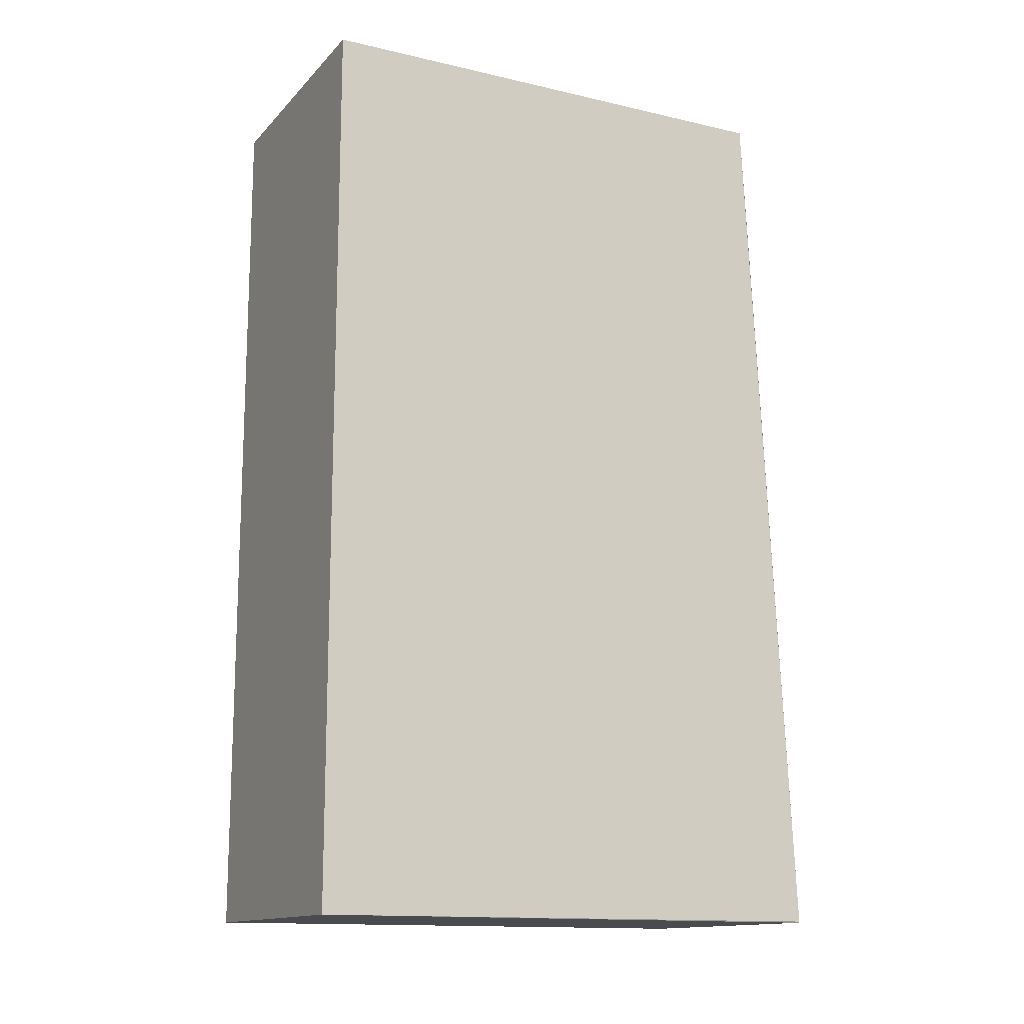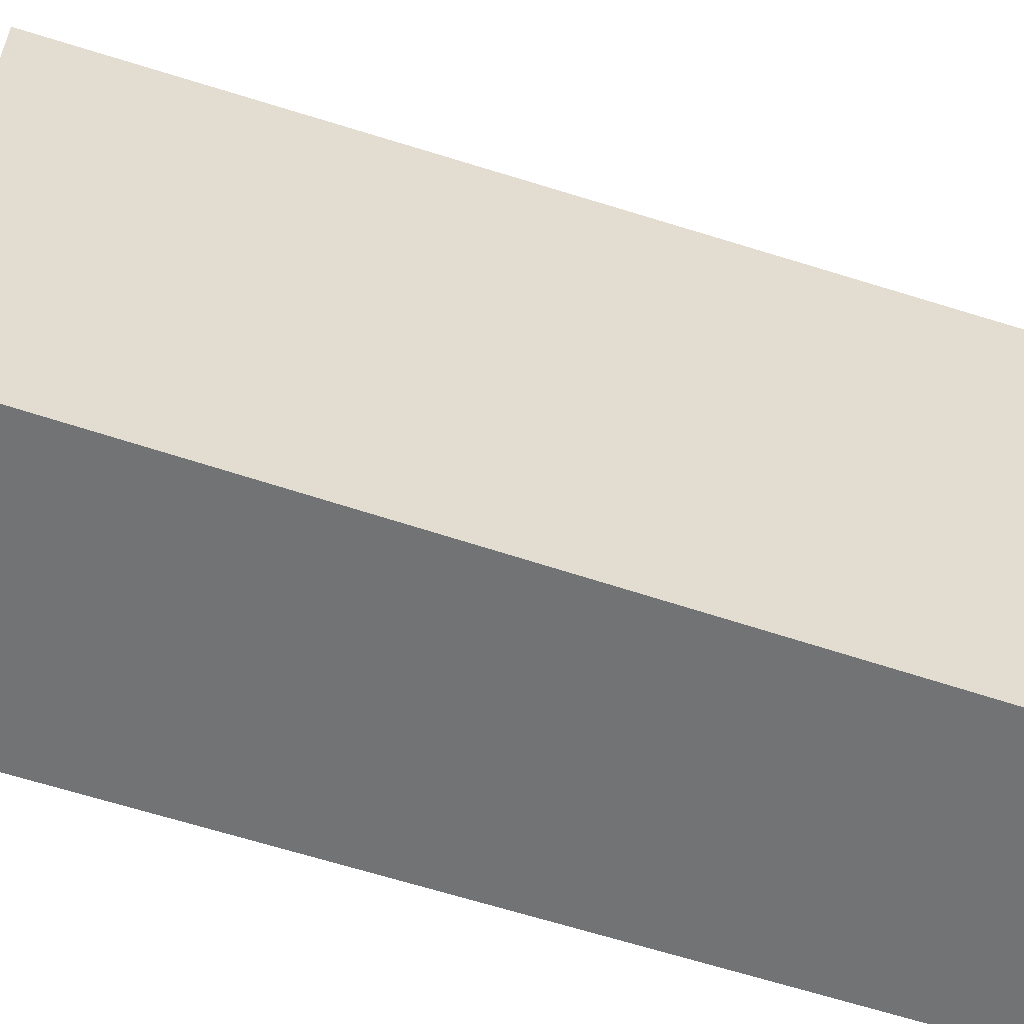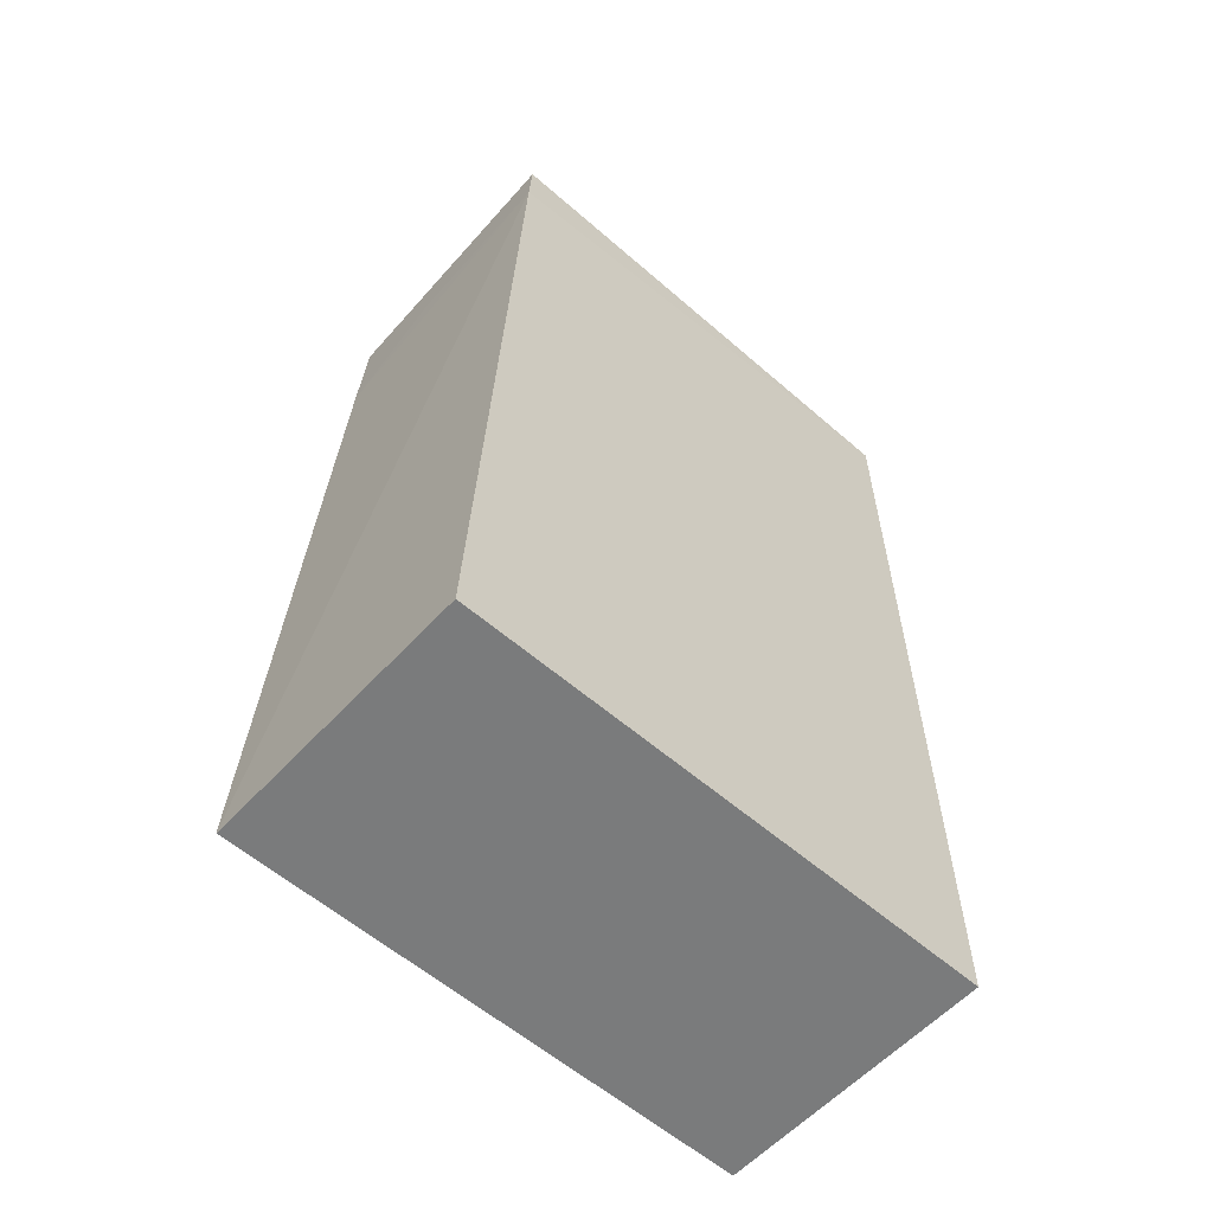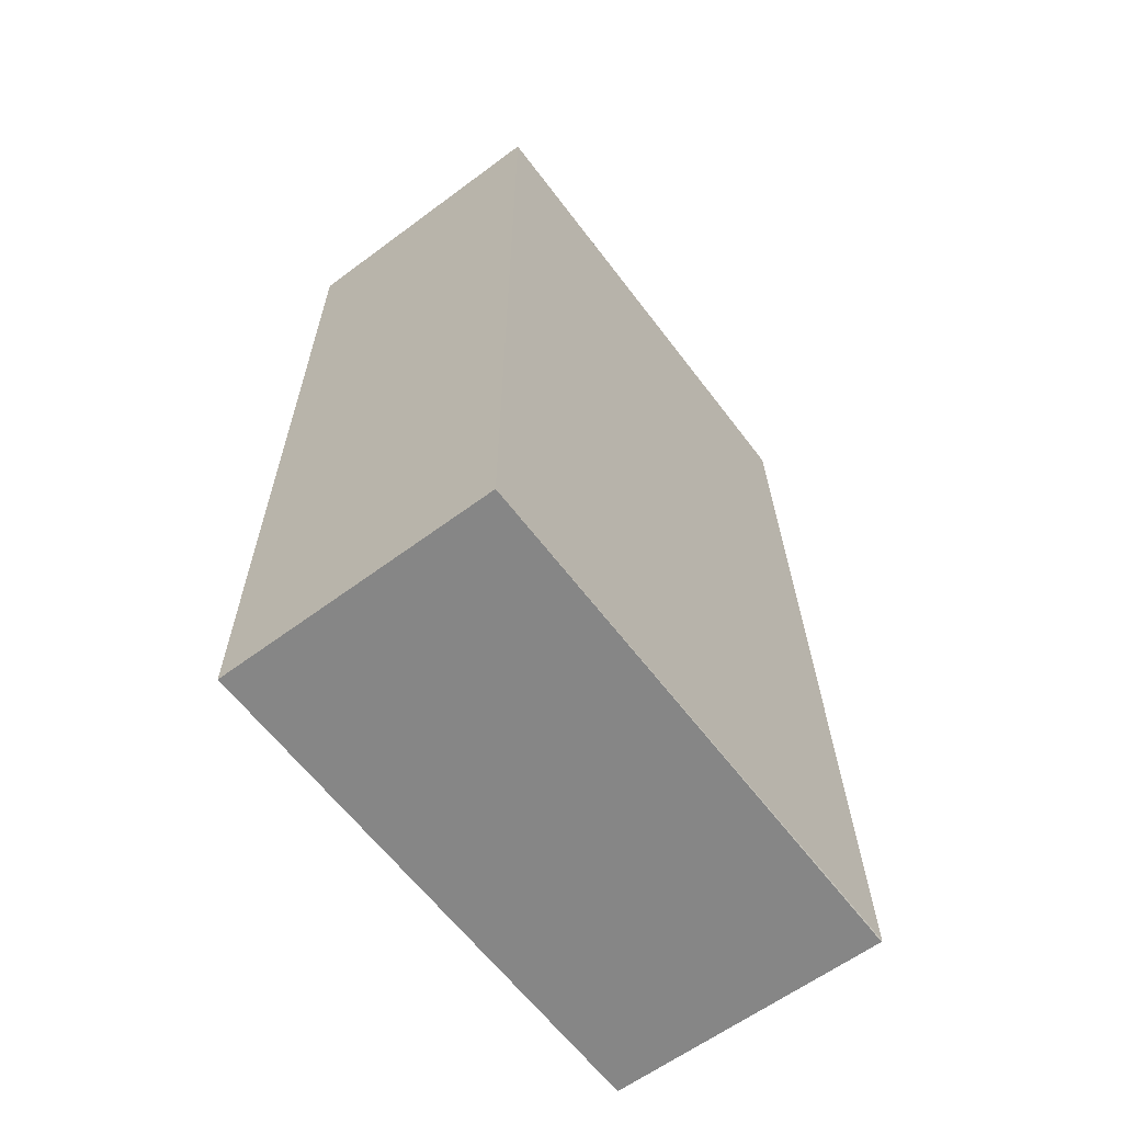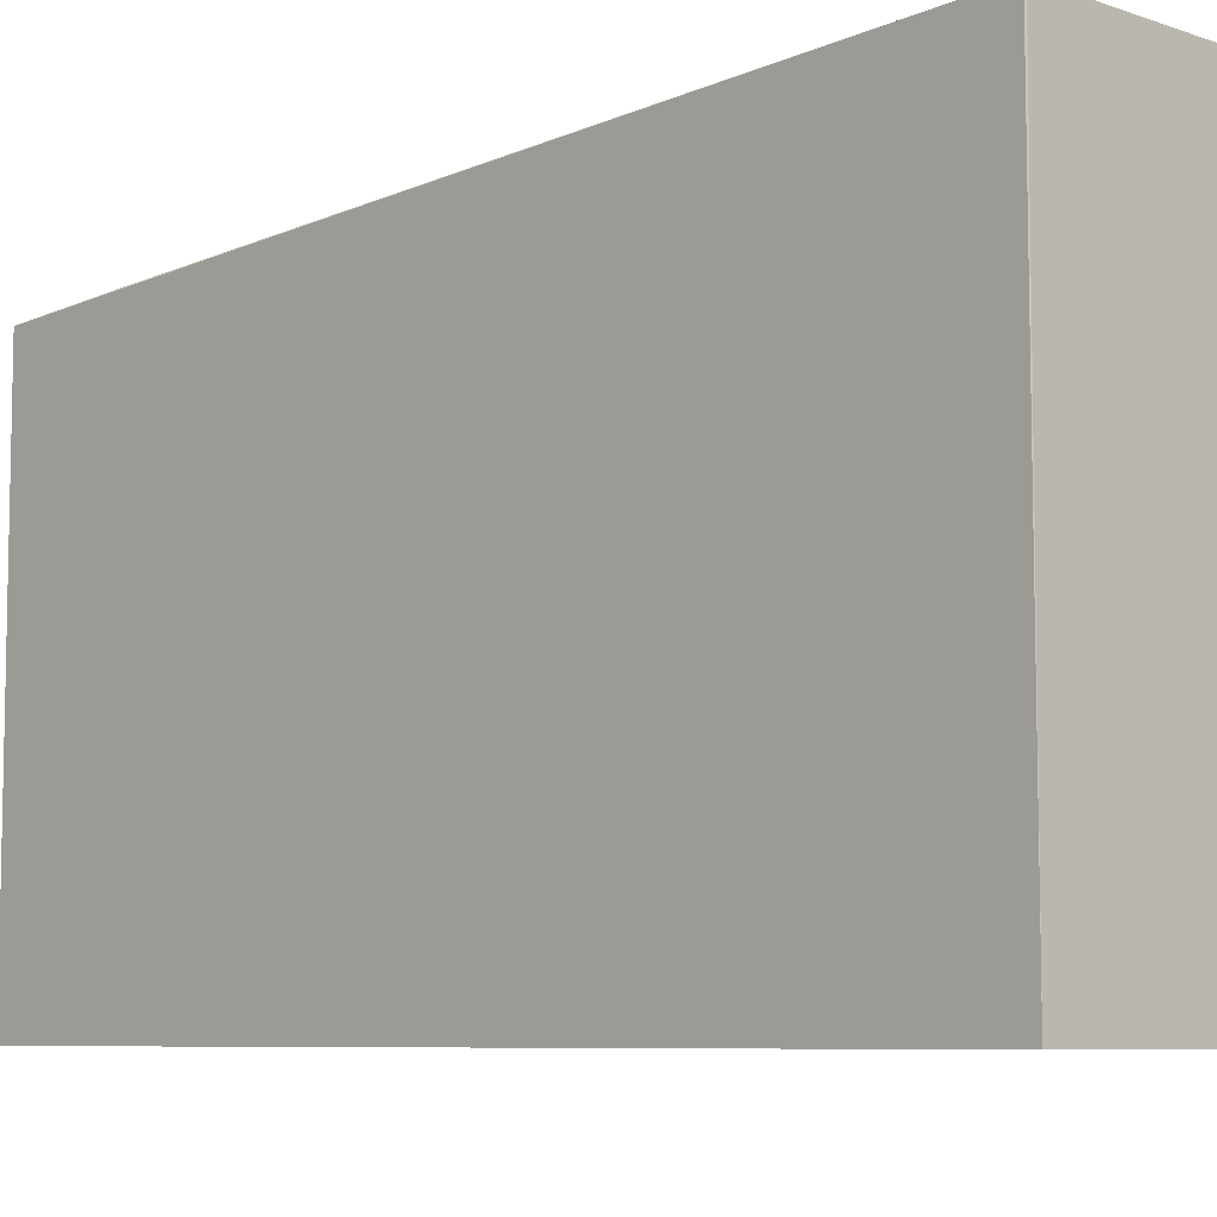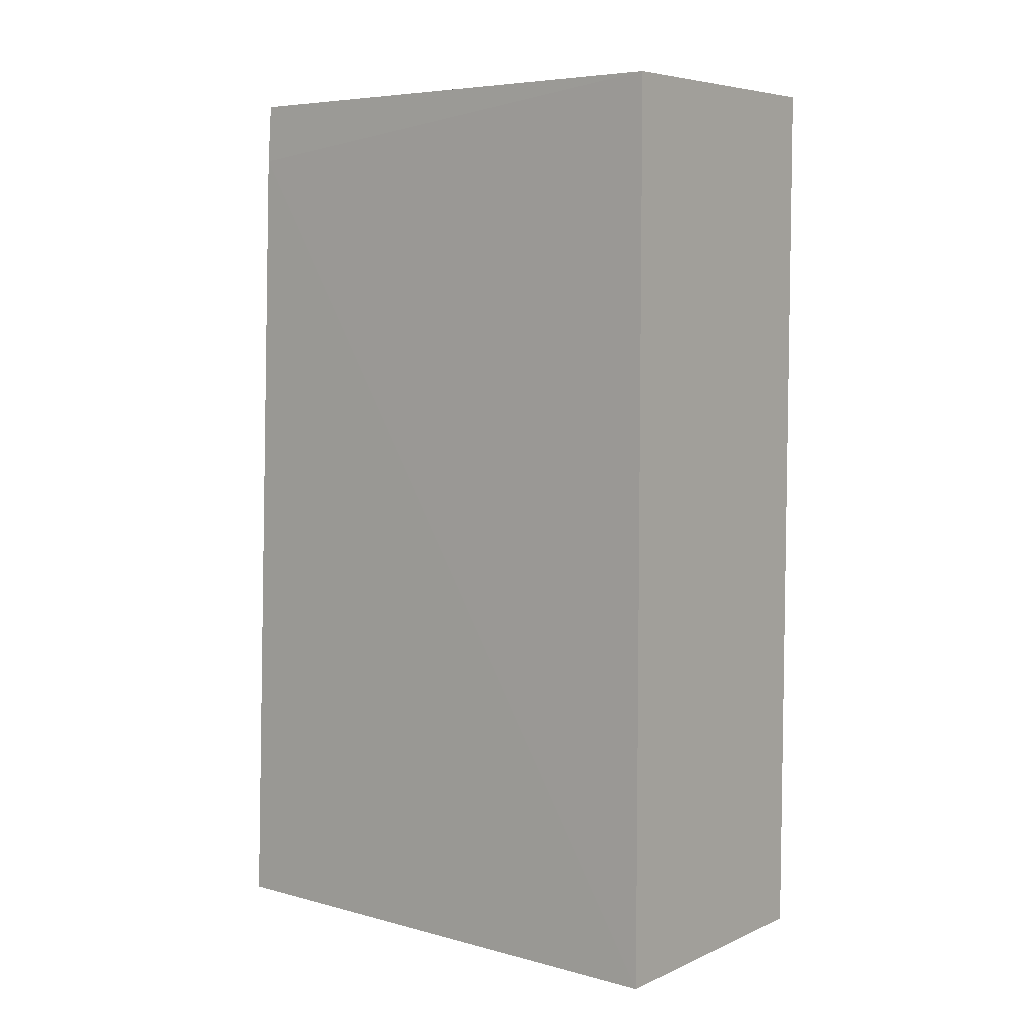
<metadata>
{"format":"obj","ext":"obj","renderer":"f3d","projection":"perspective","resolution":1024,"background":"white","views":[{"elev":-14.0,"azim":63.2,"up":"+Z"},{"elev":-55.9,"azim":70.1,"up":"+Y"},{"elev":-58.3,"azim":-132.0,"up":"+Z"},{"elev":-62.1,"azim":37.0,"up":"+Z"},{"elev":-7.2,"azim":135.9,"up":"+Y"},{"elev":6.1,"azim":-51.4,"up":"+Z"}]}
</metadata>
<code>
v 0.0003837 0.01519 0.06443
v 0.0003891 0.001803 0.06445
v 0.0004021 0.01637 0.04021
v -0.007182 0.01635 0.04018
v -0.007192 0.001803 0.06445
v 0.0003891 0.001803 0.04019
v -0.007219 0.01544 0.06284
v -0.007194 0.01534 0.06444
v 0.0003809 0.01637 0.04017
v -0.007192 0.001803 0.04019
v 0.0003476 0.01538 0.06132
v -0.002671 0.01536 0.06283
f 1 2 3
f 6 3 2
f 6 2 5
f 7 3 4
f 8 5 2
f 8 2 1
f 8 7 5
f 9 4 3
f 9 3 6
f 10 6 5
f 10 9 6
f 10 4 9
f 10 7 4
f 10 5 7
f 11 1 3
f 11 3 7
f 12 8 1
f 12 7 8
f 12 11 7
f 12 1 11

</code>
